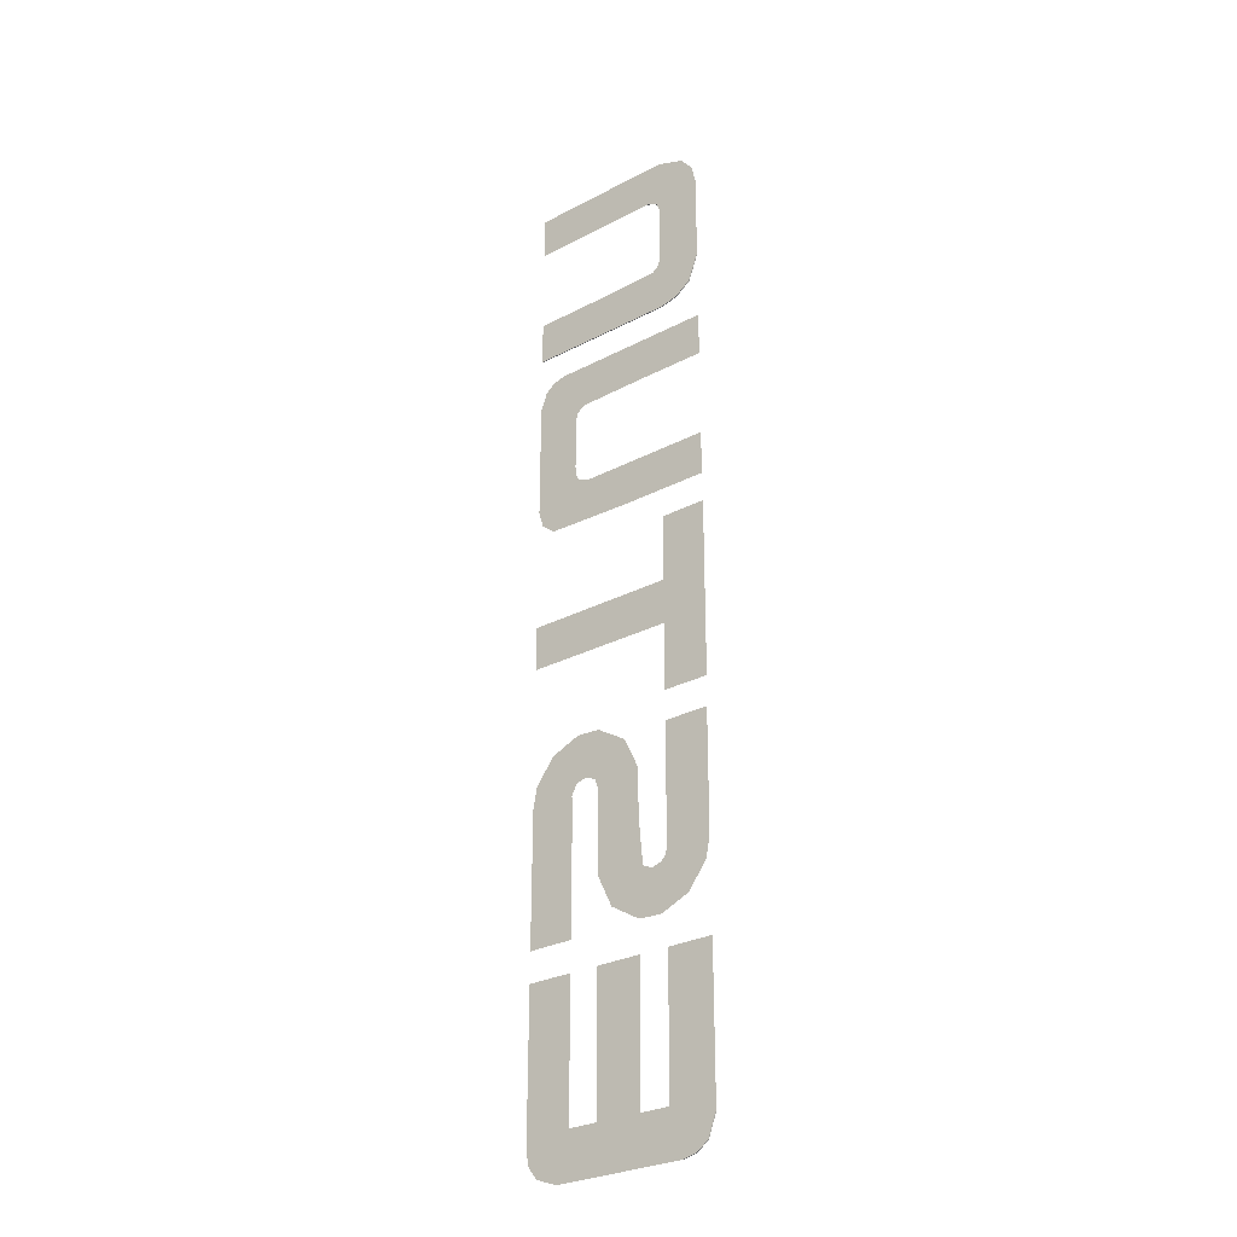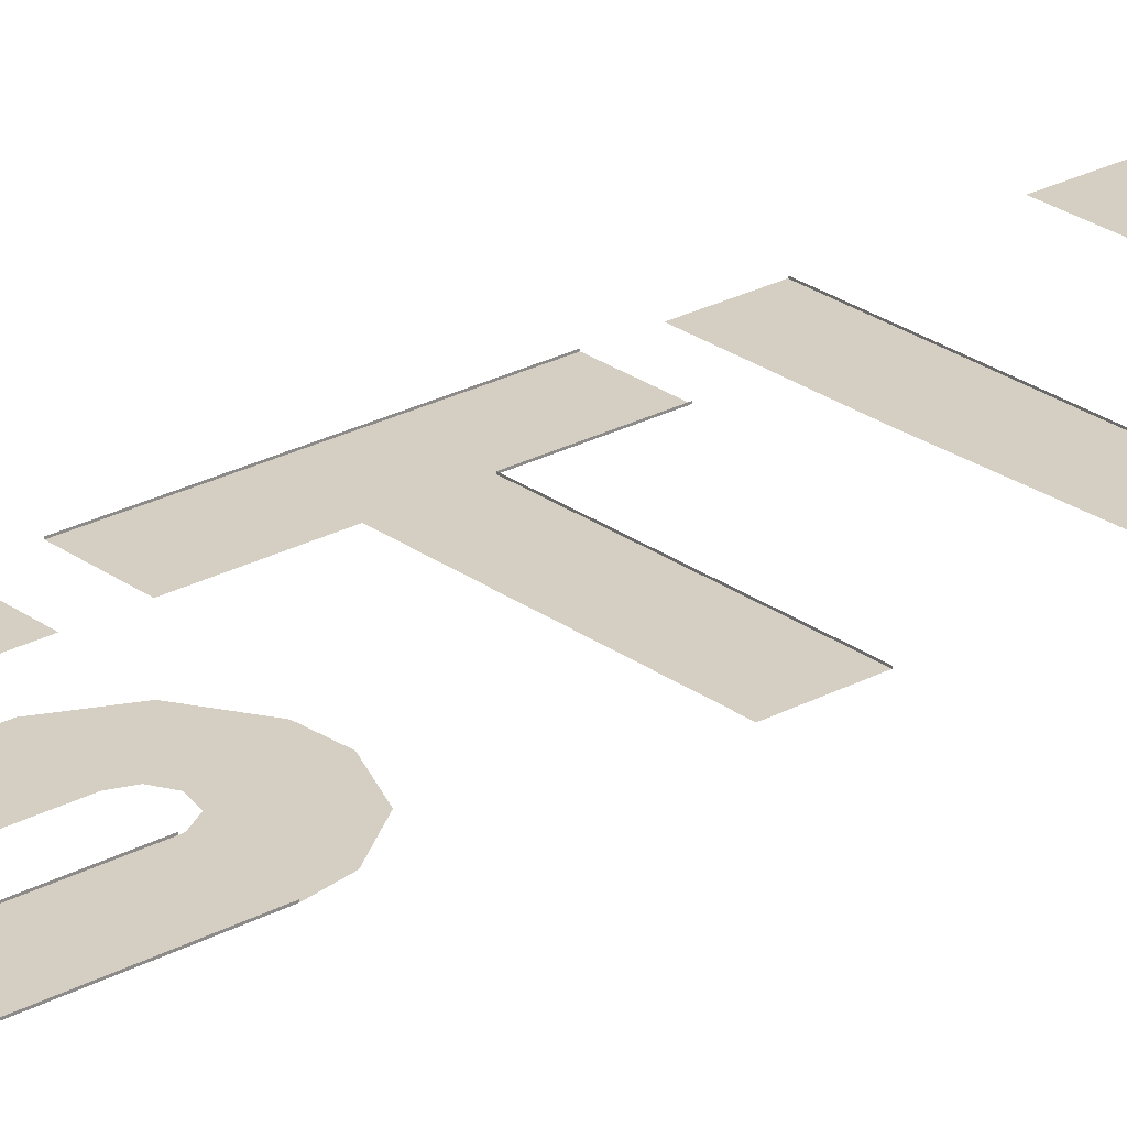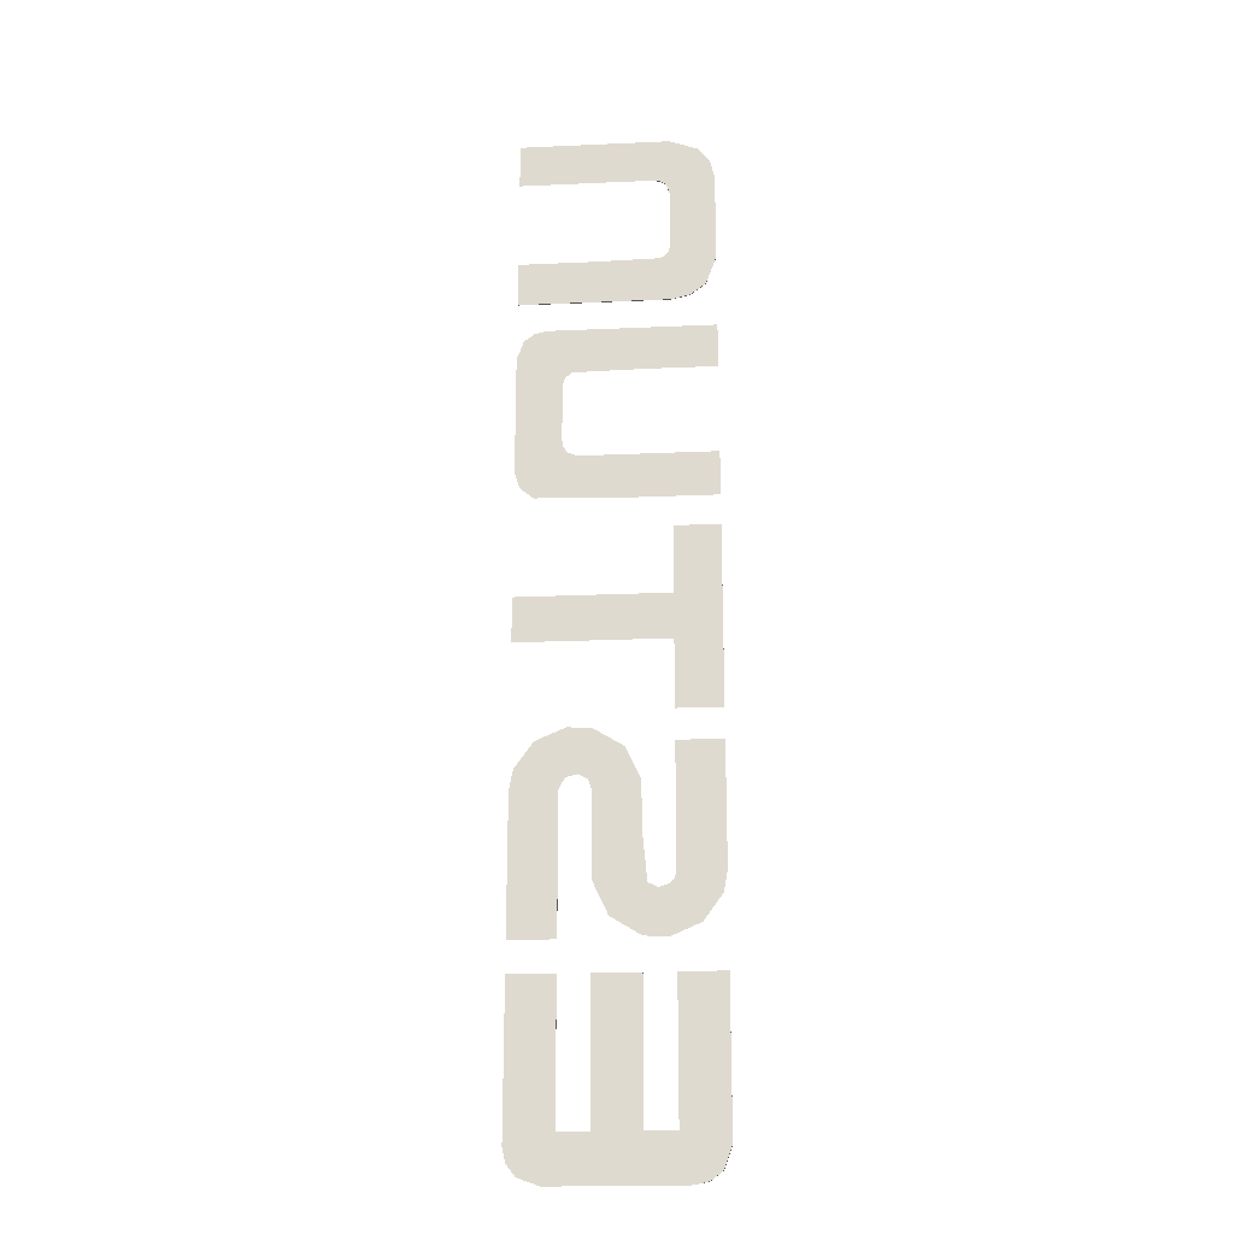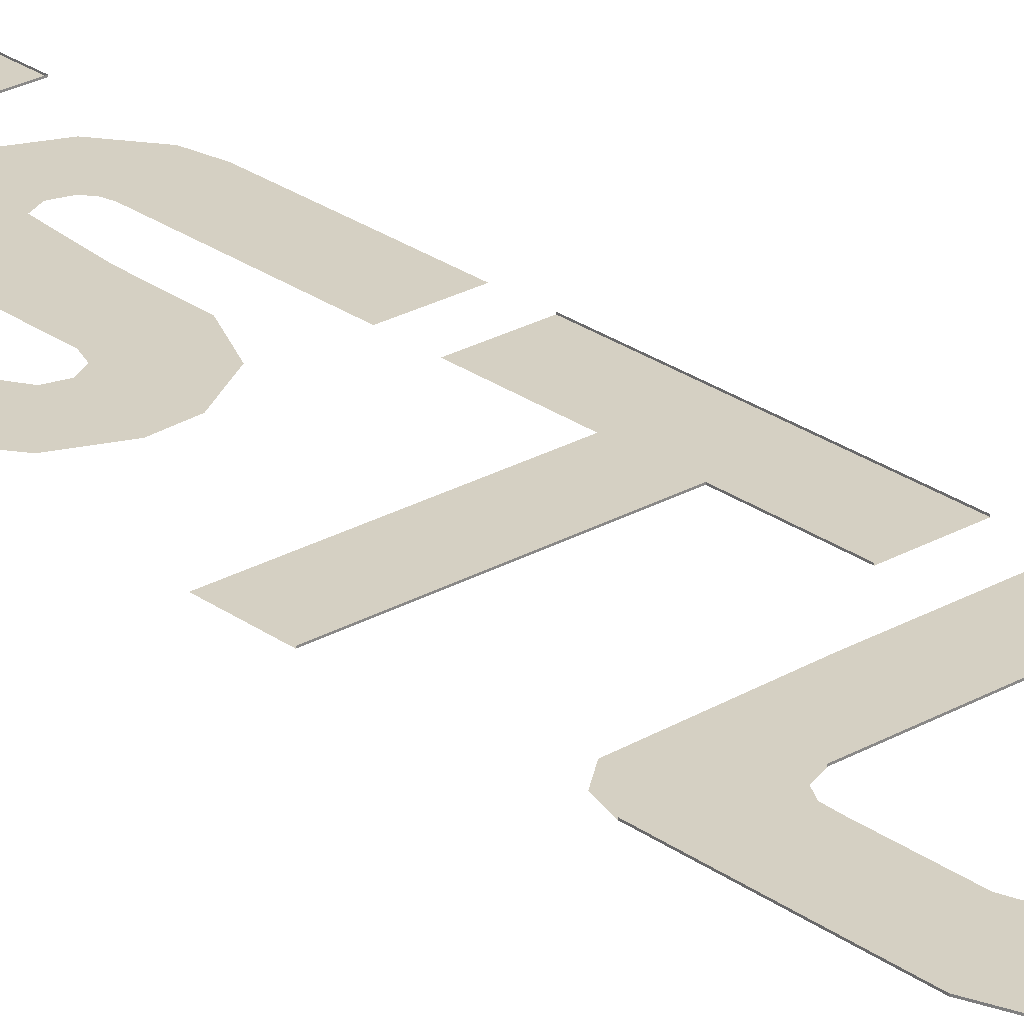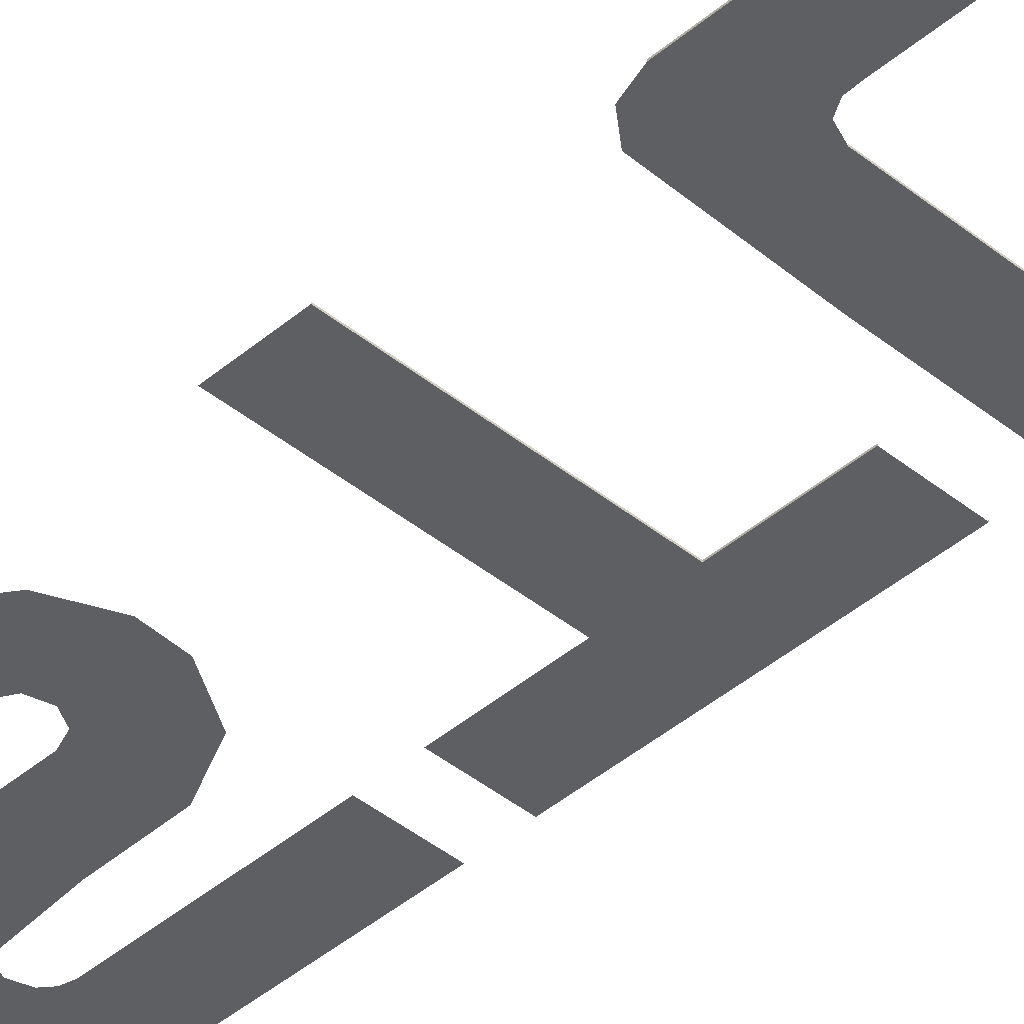
<metadata>
{"format":"obj","ext":"obj","renderer":"f3d","projection":"perspective","resolution":1024,"background":"white","views":[{"elev":-28.9,"azim":-142.1,"up":"+Y"},{"elev":25.5,"azim":49.2,"up":"+Z"},{"elev":-21.2,"azim":-175.5,"up":"+Y"},{"elev":26.3,"azim":138.3,"up":"+Z"},{"elev":-41.9,"azim":135.7,"up":"+Z"}]}
</metadata>
<code>
v  0.9894 -229.4 144.6
v  0.9894 -228.1 144.5
v  0.9894 -241.6 144.5
v  0.9894 -228.1 144.6
v  0.9894 -241.6 144.6
v  0.2871 -226.1 144.6
v  0.2091 -225.9 144.5
v  0.194 -225.9 144.6
v  0.08229 -225.8 144.6
v  -0.9657 -225 144.6
v  -0.9554 -225 144.5
v  -2.259 -224.7 144.6
v  -2.392 -224.7 144.5
v  -2.392 -224.7 144.6
v  -19.13 -224.7 144.6
v  -20.99 -224.7 144.5
v  -20.99 -224.7 144.6
v  -20.99 -229.8 144.5
v  -13.05 -229.8 144.5
v  -5.129 -229.9 144.5
v  -4.37 -230.5 144.5
v  -4.083 -231.4 144.5
v  -4.083 -235.5 144.5
v  -4.083 -237.6 144.5
v  -4.122 -238.6 144.5
v  -4.608 -239.4 144.5
v  -5.773 -239.9 144.5
v  -11.03 -245 144.5
v  -1.104 -244.7 144.5
v  -20.99 -239.9 144.5
v  0.4148 -243.5 144.5
v  -20.99 -245 144.5
v  -5.773 -239.9 144.6
v  -7.295 -239.9 144.6
v  -20.99 -239.9 144.6
v  -15.92 -207.8 144.5
v  -15.92 -207.8 144.6
v  -15.57 -206.8 144.6
v  -15.53 -206.7 144.5
v  -15.52 -206.7 144.6
v  -15.46 -206.7 144.6
v  -14.94 -206.2 144.6
v  -14.95 -206.2 144.5
v  -14.29 -206.1 144.6
v  -14.23 -206.1 144.5
v  -14.23 -206.1 144.6
v  0.9894 -206.1 144.5
v  0.9894 -201 144.5
v  -15.92 -201 144.5
v  -20.99 -206.1 144.5
v  -19.16 -202.2 144.5
v  -20.51 -203.9 144.5
v  -15.92 -214.5 144.5
v  -20.99 -216.2 144.5
v  -15.63 -215.5 144.5
v  -15.92 -221.3 144.5
v  -18.07 -220.8 144.5
v  -14.87 -216.1 144.5
v  -19.82 -219.5 144.5
v  -6.95 -216.2 144.5
v  0.9895 -221.3 144.5
v  0.9895 -216.2 144.5
v  -20.99 -216.2 144.6
v  -20.85 -216.6 144.6
v  -19.8 -219.5 144.6
v  -18.22 -220.7 144.6
v  -18.06 -220.8 144.6
v  -16.12 -221.3 144.6
v  -15.92 -221.3 144.6
v  -14.23 -221.3 144.6
v  0.9895 -221.3 144.6
v  -15.92 -310.9 144.5
v  -15.92 -310.9 144.6
v  -15.92 -309.4 144.6
v  -15.92 -295.7 144.6
v  -15.92 -295.7 144.5
v  -20.99 -295.7 144.5
v  -20.99 -312.2 144.5
v  -17.23 -316 144.5
v  -18.83 -315.6 144.5
v  -12.54 -310.9 144.5
v  -20.12 -314.6 144.5
v  -7.464 -310.9 144.5
v  -2.768 -316 144.5
v  -7.464 -295.7 144.5
v  -4.083 -310.9 144.5
v  -12.54 -295.7 144.5
v  0.9895 -312.2 144.5
v  -0.367 -315.1 144.5
v  0.9894 -295.7 144.5
v  0.6335 -313.8 144.5
v  -4.083 -295.7 144.5
v  -20.48 -295.7 144.6
v  -20.99 -295.7 144.6
v  -20.99 -310.6 144.6
v  -20.99 -312.2 144.6
v  -20.21 -314.4 144.6
v  -20.11 -314.6 144.6
v  -18.94 -315.5 144.6
v  -18.82 -315.6 144.6
v  -17.38 -316 144.6
v  -17.23 -316 144.6
v  -12.54 -295.7 144.6
v  -12.54 -297.2 144.6
v  -12.54 -310.9 144.6
v  -12.03 -295.7 144.6
v  -7.464 -295.7 144.6
v  -7.464 -310.9 144.6
v  -7.464 -309.4 144.6
v  -4.083 -309.4 144.6
v  -4.083 -310.9 144.6
v  -4.083 -295.7 144.6
v  0.9895 -256 144.5
v  0.9895 -256 144.6
v  -0.7013 -256 144.6
v  -15.92 -256 144.6
v  -15.92 -256 144.5
v  -15.92 -248.4 144.5
v  -20.99 -248.4 144.5
v  -15.92 -261 144.5
v  -20.99 -268.6 144.5
v  -15.92 -268.6 144.5
v  0.9895 -261 144.5
v  -15.92 -255.2 144.6
v  -15.92 -248.4 144.6
v  -20.99 -248.4 144.6
v  -20.99 -250.4 144.6
v  -20.99 -268.6 144.6
v  0.9894 -278.6 144.6
v  0.9894 -277.1 144.5
v  0.9895 -292.3 144.5
v  0.9894 -277.1 144.6
v  0.9895 -292.3 144.6
v  -4.083 -292.3 144.5
v  -4.083 -277.1 144.5
v  -4.1 -276.9 144.5
v  -4.758 -275.7 144.5
v  -7.468 -270.6 144.5
v  -6.005 -275.4 144.5
v  -4.845 -270.4 144.5
v  -7.05 -276 144.5
v  0.561 -274.7 144.5
v  -12.47 -276.1 144.5
v  -1.544 -271.8 144.5
v  -7.464 -277.1 144.5
v  -10.81 -272.6 144.5
v  -12.54 -281.5 144.5
v  -7.464 -285.6 144.5
v  -13.03 -286.7 144.5
v  -12.53 -292.1 144.5
v  -7.535 -286.5 144.5
v  -14.11 -287.2 144.5
v  -9.189 -290.1 144.5
v  -15.24 -286.9 144.5
v  -20.99 -285.6 144.5
v  -15.15 -292.2 144.5
v  -15.74 -286.3 144.5
v  -20.56 -287.9 144.5
v  -15.92 -285.6 144.5
v  -18.46 -290.8 144.5
v  -15.92 -272 144.5
v  -20.99 -272 144.5
v  -4.083 -277.1 144.6
v  -4.083 -278.6 144.6
v  -4.083 -292.3 144.6
g 0
f 1 2 3
f 2 1 4
f 3 5 1
f 2 4 6
f 6 7 2
f 7 6 8
f 7 8 9
f 7 9 10
f 10 11 7
f 11 10 12
f 12 13 11
f 13 12 14
f 15 16 13
f 16 15 17
f 13 14 15
f 18 19 16
f 13 16 19
f 20 13 19
f 21 13 20
f 2 13 21
f 11 13 2
f 22 2 21
f 7 11 2
f 23 2 22
f 3 2 23
f 24 3 23
f 25 3 24
f 26 3 25
f 27 3 26
f 28 3 27
f 29 3 28
f 30 28 27
f 31 3 29
f 32 28 30
f 27 33 34
f 27 34 35
f 35 30 27
f 36 37 38
f 38 39 36
f 39 38 40
f 39 40 41
f 39 41 42
f 42 43 39
f 43 42 44
f 44 45 43
f 45 44 46
f 47 48 45
f 48 49 45
f 45 49 43
f 43 49 39
f 49 50 39
f 51 50 49
f 39 50 36
f 52 50 51
f 36 50 53
f 50 54 53
f 53 54 55
f 54 56 55
f 57 56 54
f 55 56 58
f 59 57 54
f 58 56 60
f 56 61 60
f 62 60 61
f 54 63 64
f 54 64 65
f 65 59 54
f 59 65 66
f 66 57 59
f 57 66 67
f 57 67 68
f 68 56 57
f 56 68 69
f 56 69 70
f 56 70 71
f 71 61 56
f 72 73 74
f 72 74 75
f 75 76 72
f 77 78 72
f 78 79 72
f 76 77 72
f 80 79 78
f 72 79 81
f 82 80 78
f 81 79 83
f 79 84 83
f 85 81 83
f 83 84 86
f 87 81 85
f 84 88 86
f 89 88 84
f 88 90 86
f 91 88 89
f 92 86 90
f 93 77 76
f 77 93 94
f 76 75 93
f 95 78 77
f 78 95 96
f 77 94 95
f 78 96 97
f 97 82 78
f 82 97 98
f 82 98 99
f 99 80 82
f 80 99 100
f 80 100 101
f 101 79 80
f 79 101 102
f 87 103 104
f 87 104 105
f 105 81 87
f 106 87 85
f 87 106 103
f 85 107 106
f 83 108 109
f 83 109 107
f 107 85 83
f 110 86 92
f 86 110 111
f 92 112 110
f 113 114 115
f 113 115 116
f 116 117 113
f 118 119 117
f 117 119 120
f 119 121 120
f 113 117 120
f 122 120 121
f 123 113 120
f 117 116 124
f 117 124 125
f 125 118 117
f 119 126 127
f 119 127 128
f 128 121 119
f 129 130 131
f 130 129 132
f 131 133 129
f 134 131 135
f 131 130 135
f 136 135 130
f 137 136 130
f 138 137 130
f 139 137 138
f 140 138 130
f 141 139 138
f 142 140 130
f 143 141 138
f 144 140 142
f 145 141 143
f 146 143 138
f 147 145 143
f 148 145 147
f 149 148 147
f 150 148 149
f 151 148 150
f 152 150 149
f 153 151 150
f 154 150 152
f 155 150 154
f 156 150 155
f 157 155 154
f 158 156 155
f 159 155 157
f 160 156 158
f 161 155 159
f 162 155 161
f 135 163 164
f 135 164 165
f 165 134 135

</code>
